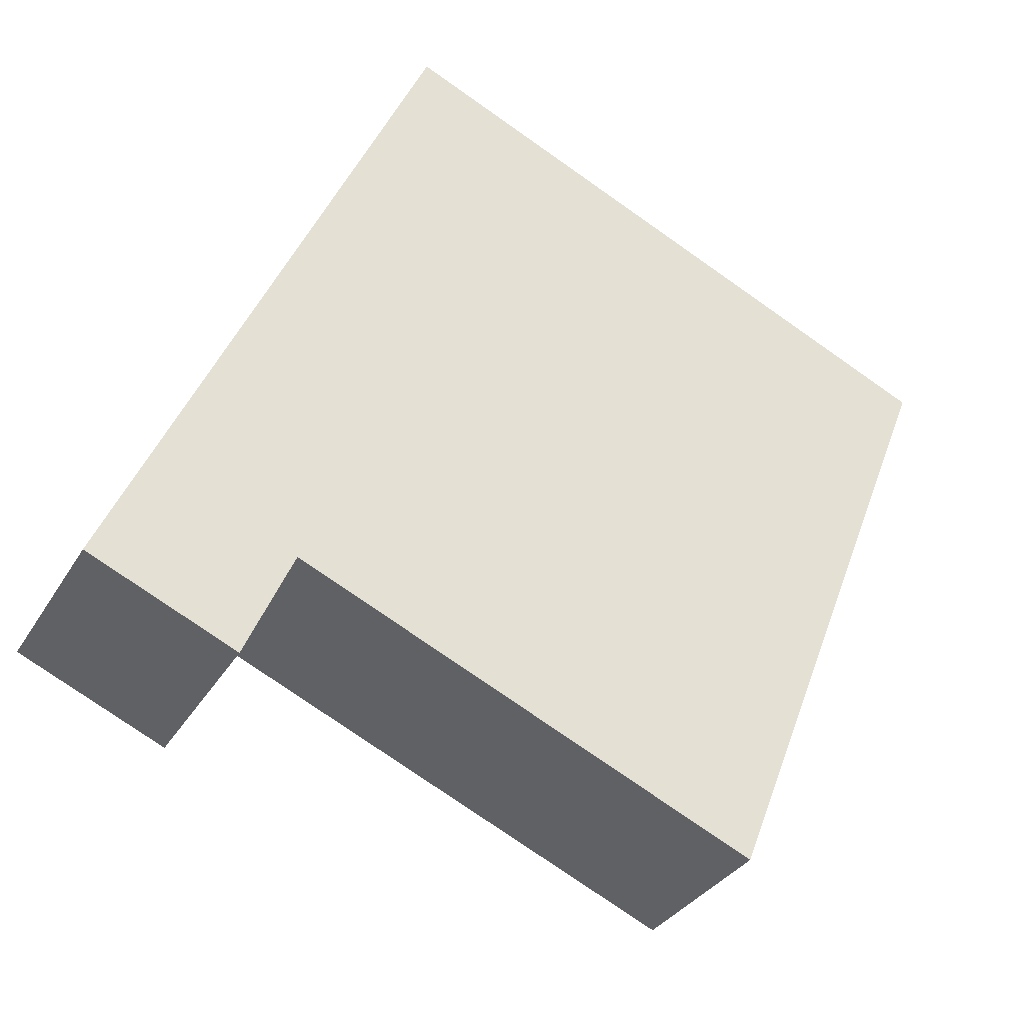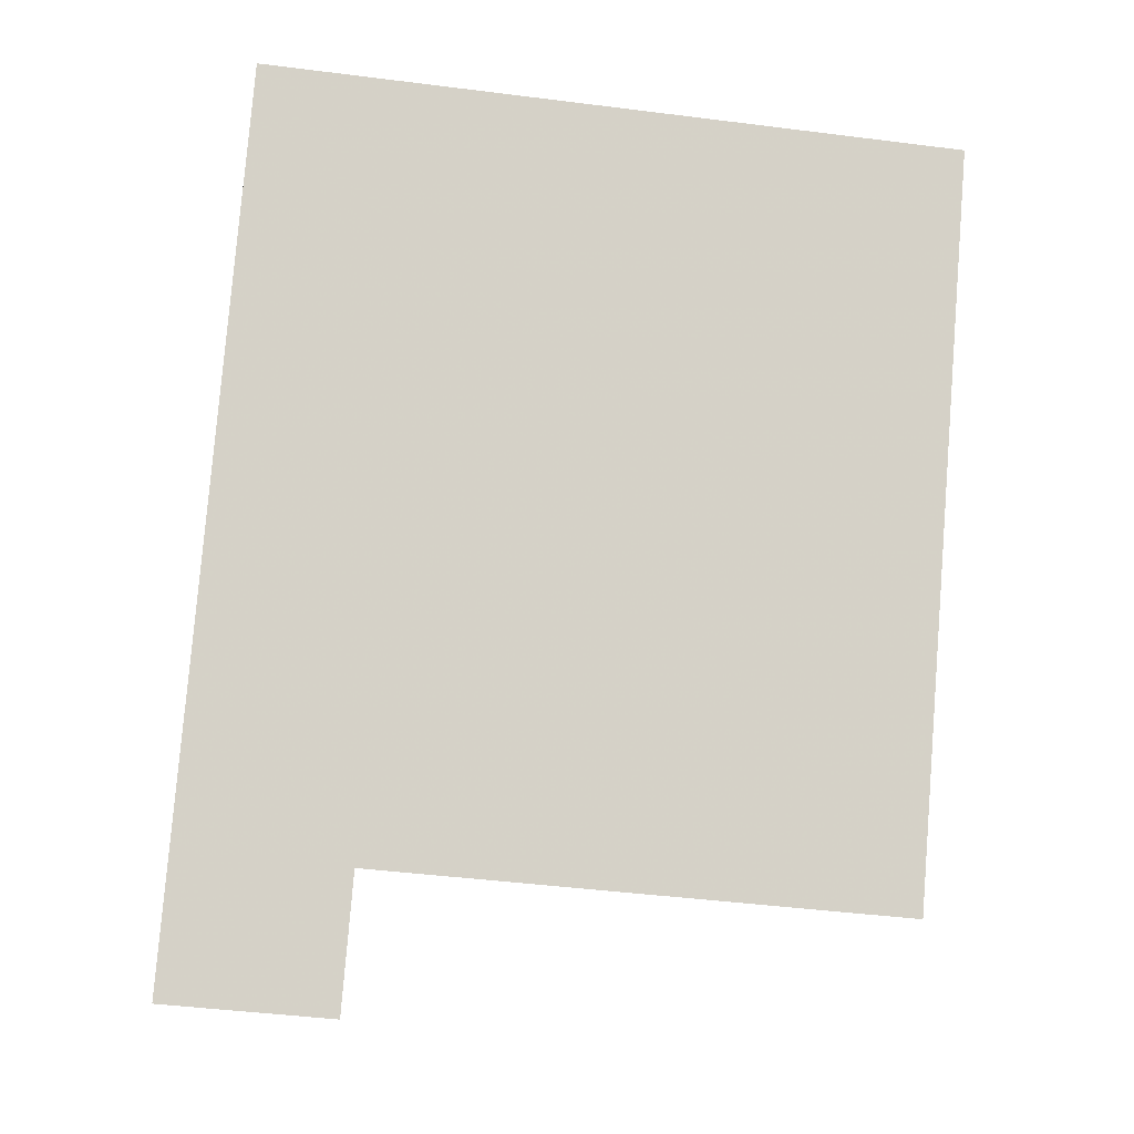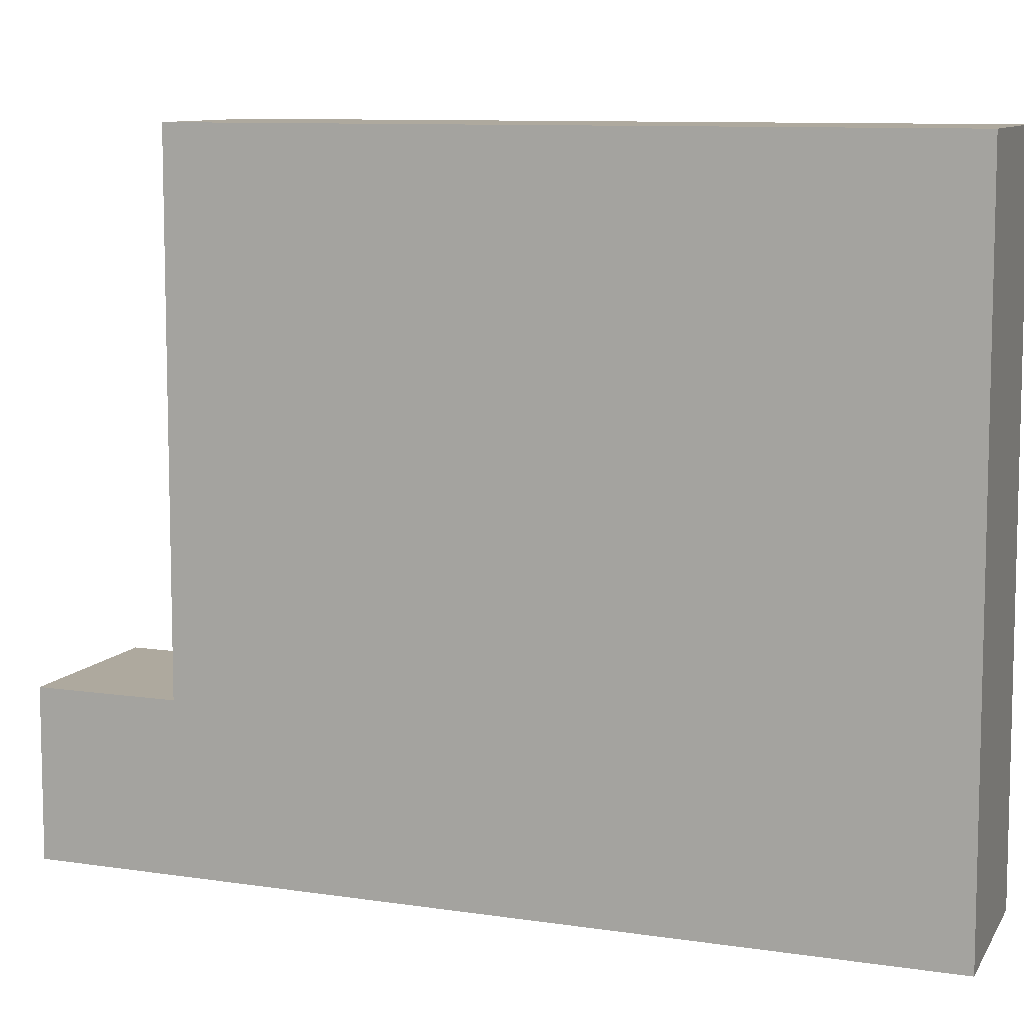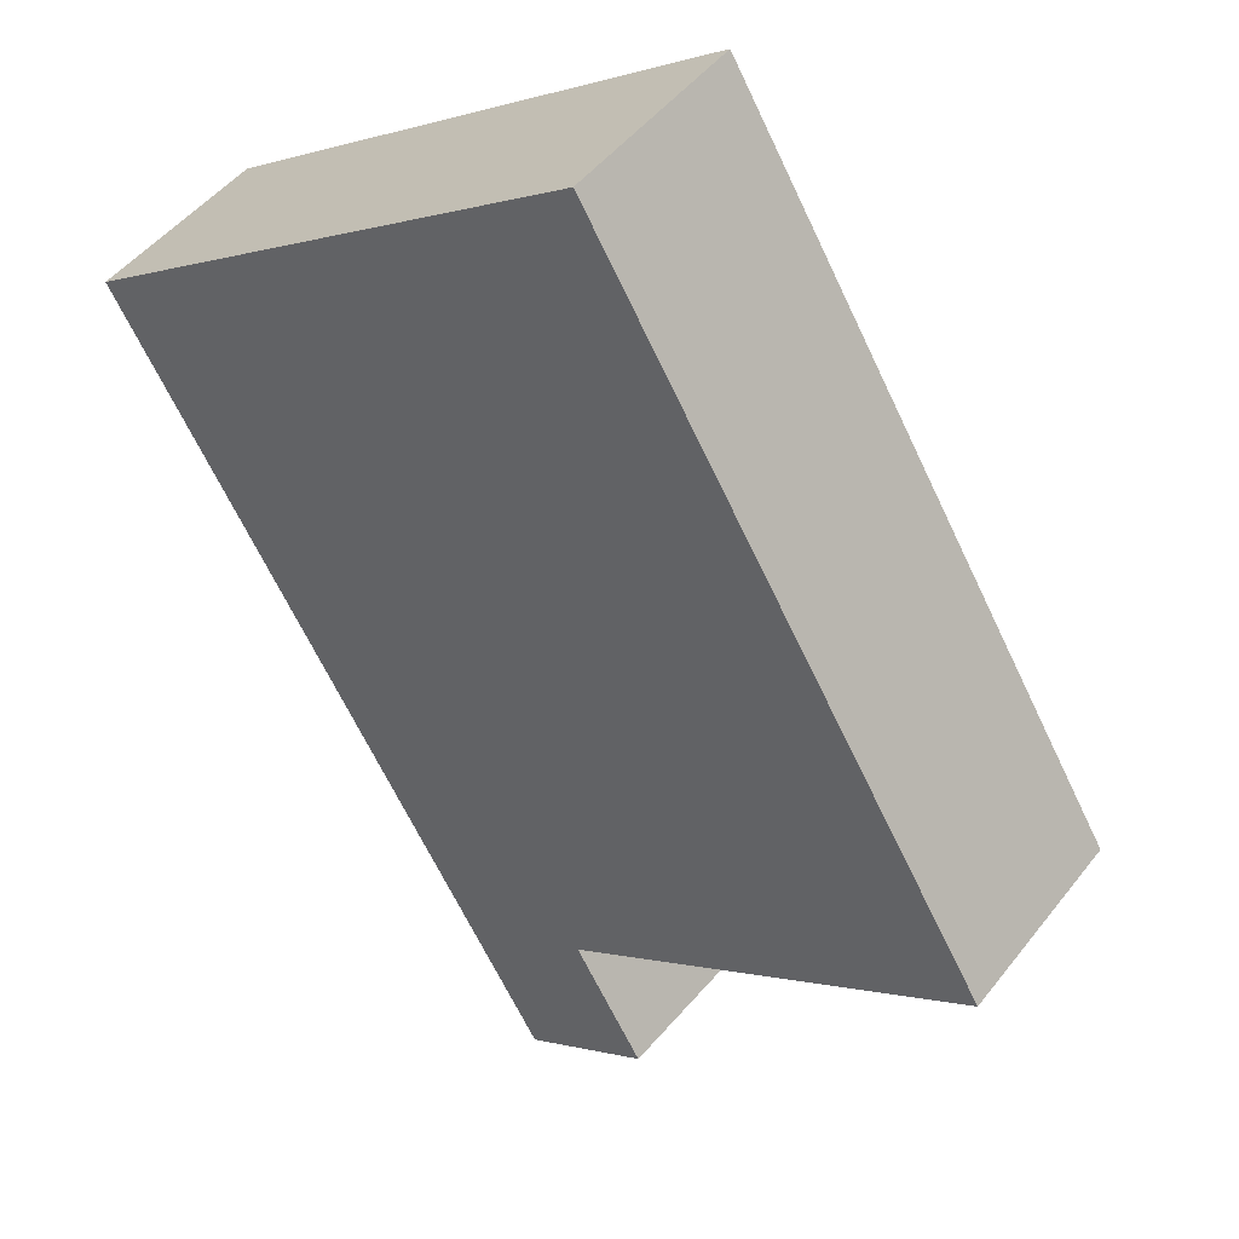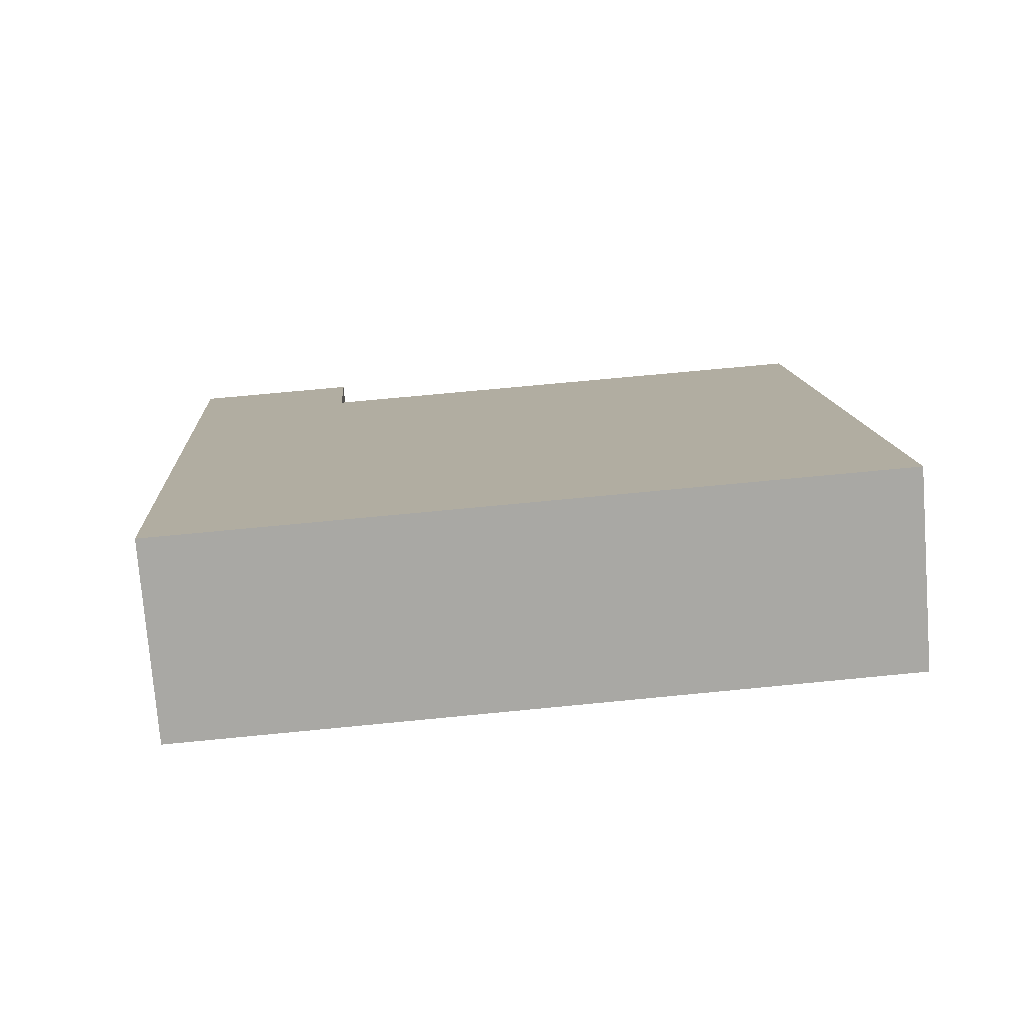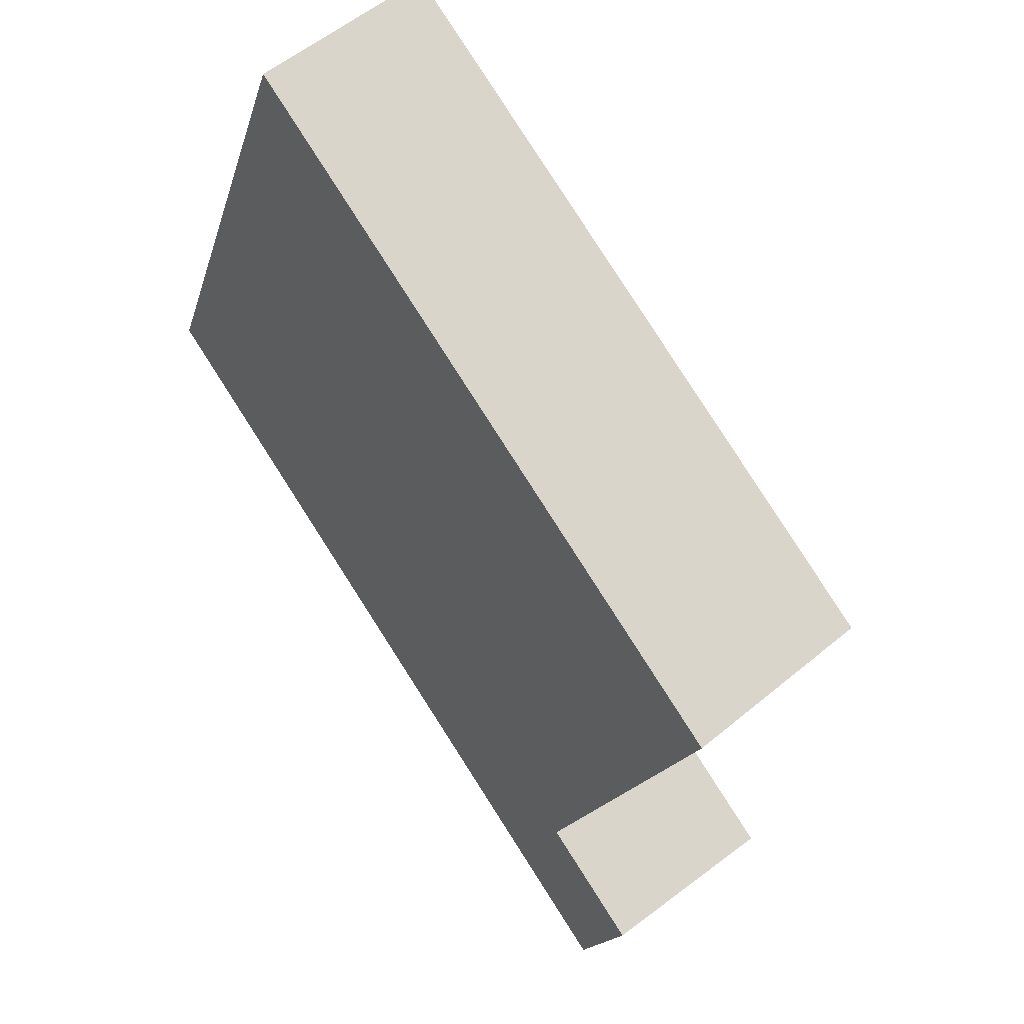
<metadata>
{"format":"obj","ext":"obj","renderer":"f3d","projection":"perspective","resolution":1024,"background":"white","views":[{"elev":-77.7,"azim":55.1,"up":"+Z"},{"elev":-44.6,"azim":81.6,"up":"+Z"},{"elev":9.1,"azim":-33.6,"up":"+Y"},{"elev":-0.3,"azim":141.0,"up":"+Z"},{"elev":67.0,"azim":84.3,"up":"+Z"},{"elev":-16.4,"azim":166.6,"up":"+Z"}]}
</metadata>
<code>
v 604.5 -266.8 204.8
v 600.5 -266.8 208
v 589.4 -266.8 191.4
v 587.3 -266.8 188.3
v 590.3 -266.8 186.1
v 591.4 -266.8 185.2
v 593.4 -266.8 188.2
v 604.5 -248.4 204.8
v 600.5 -248.4 208
v 589.4 -248.4 191.4
v 593.4 -248.4 188.2
v 593.4 -262.4 188.2
v 589.4 -262.4 191.4
v 587.3 -262.4 188.3
v 590.3 -262.4 186.1
v 591.4 -262.4 185.2
g CityEngineShapeMaterial_172
f 2 1 7 6 5 4 3
f 9 8 11 10
f 13 12 16 15 14
f 11 12 13 10
f 1 7 11 8
f 7 6 16 12
f 6 5 15 16
f 5 4 14 15
f 4 3 13 14
f 3 2 9 10
f 2 1 8 9

</code>
